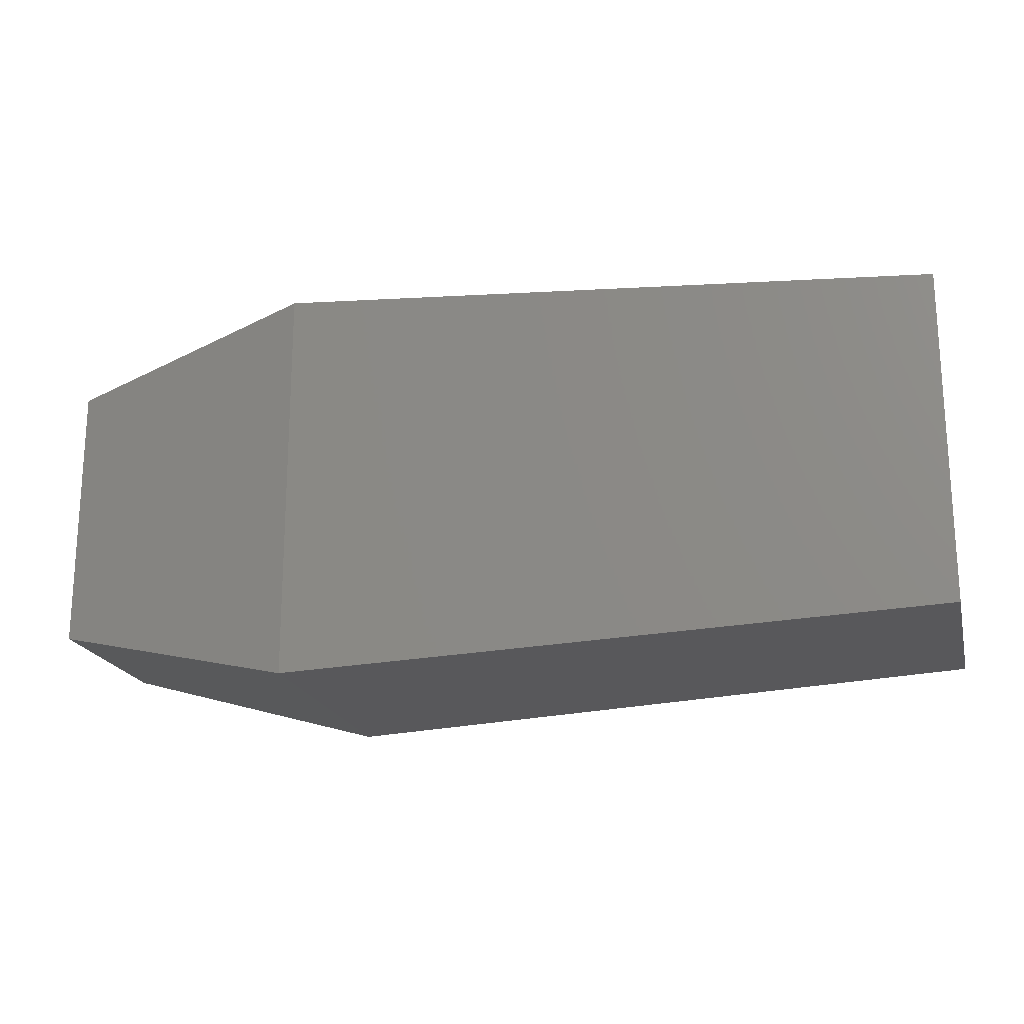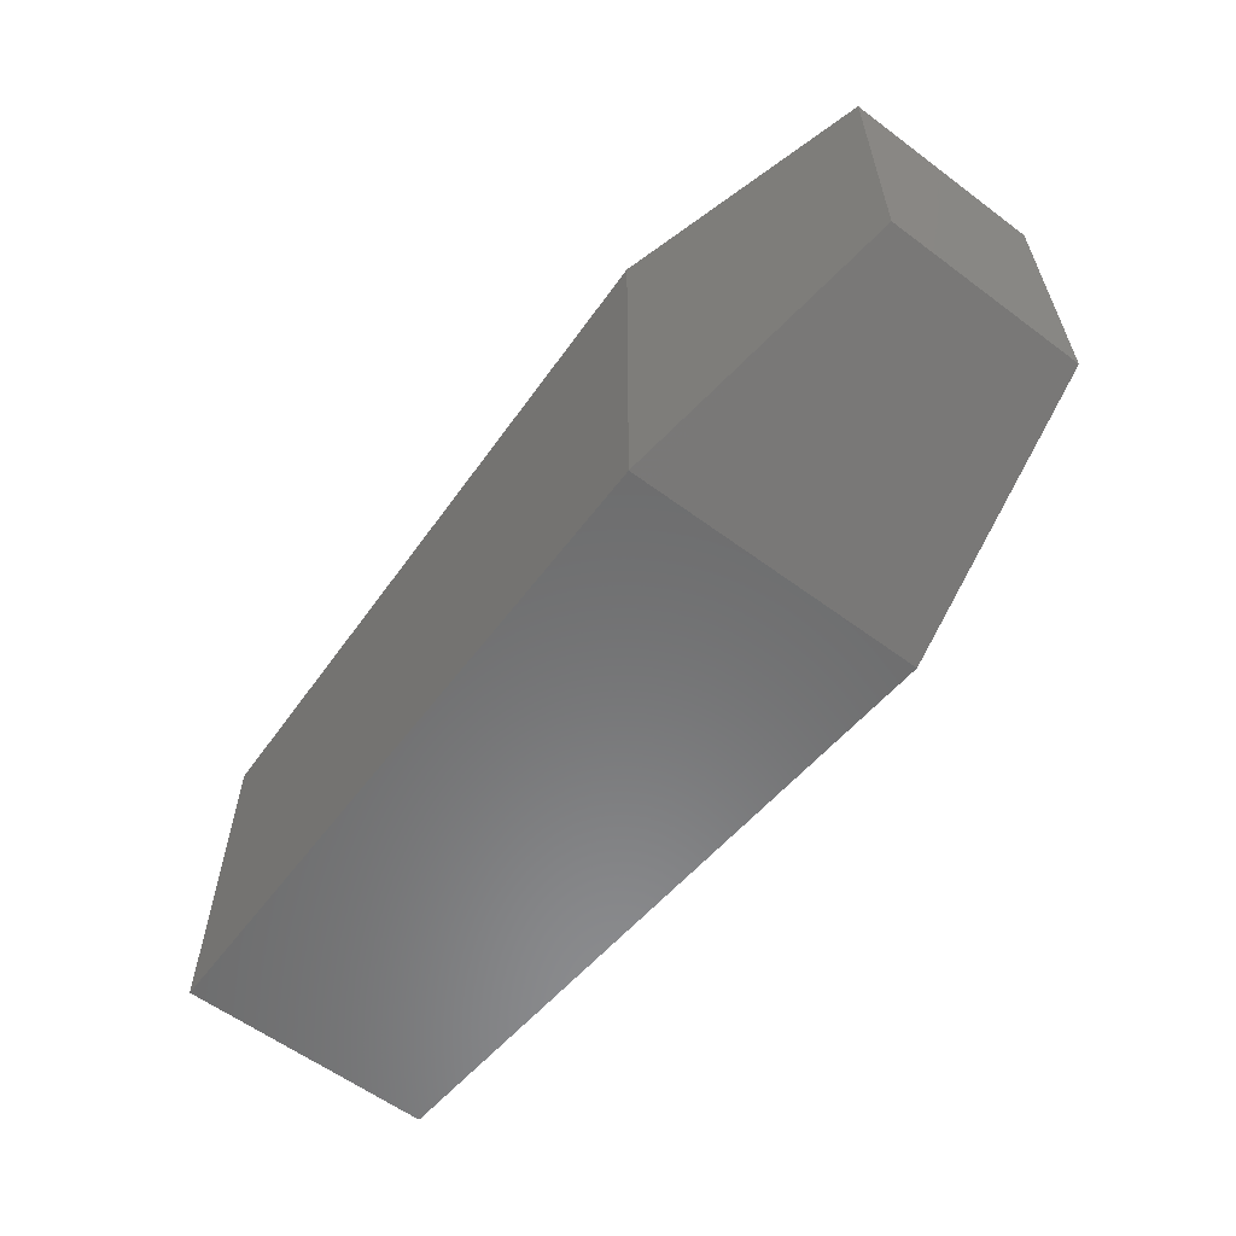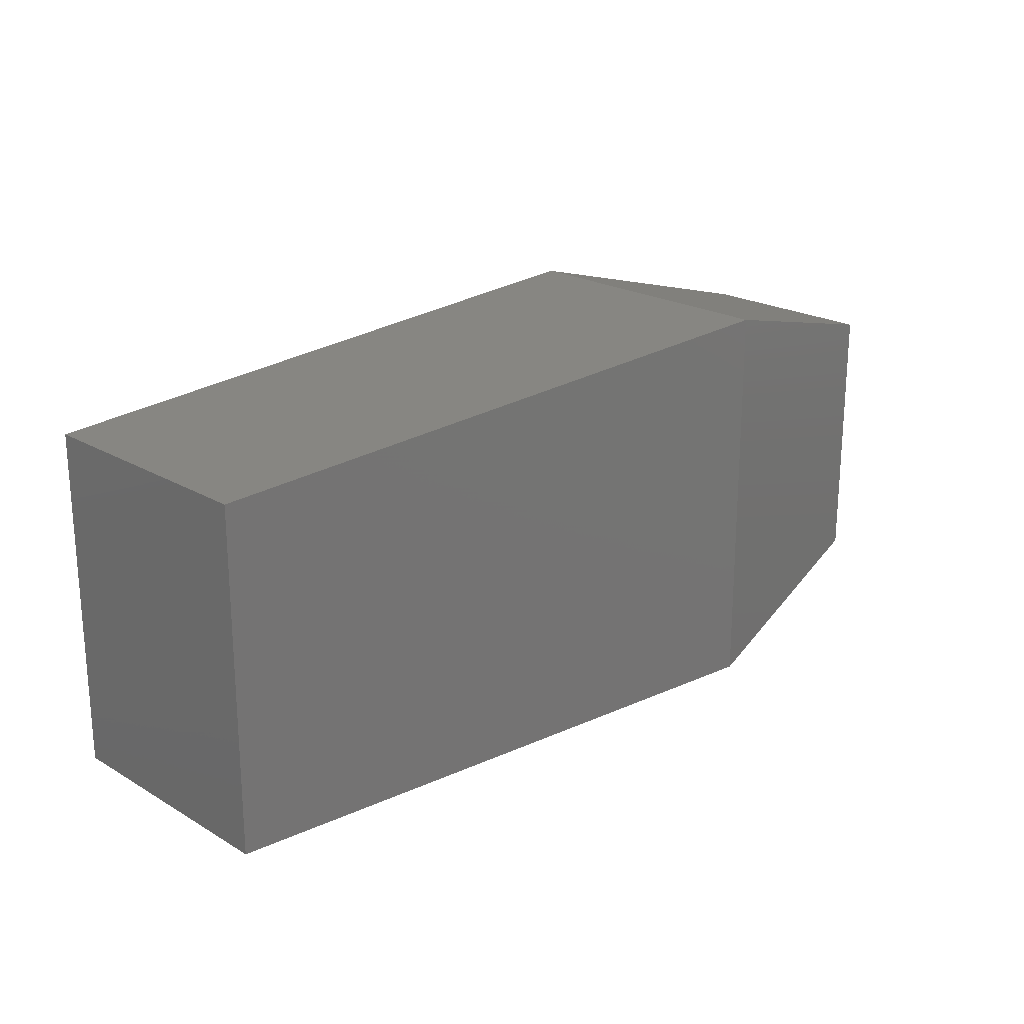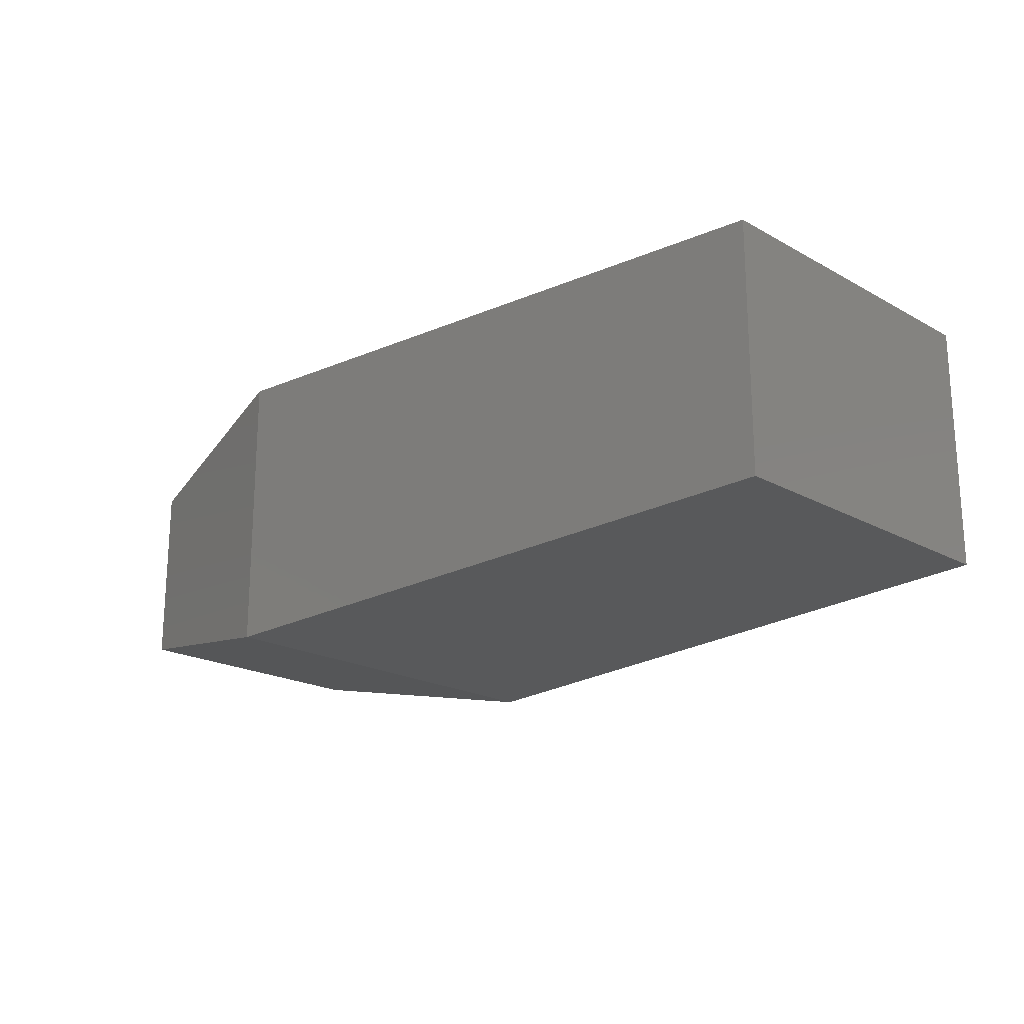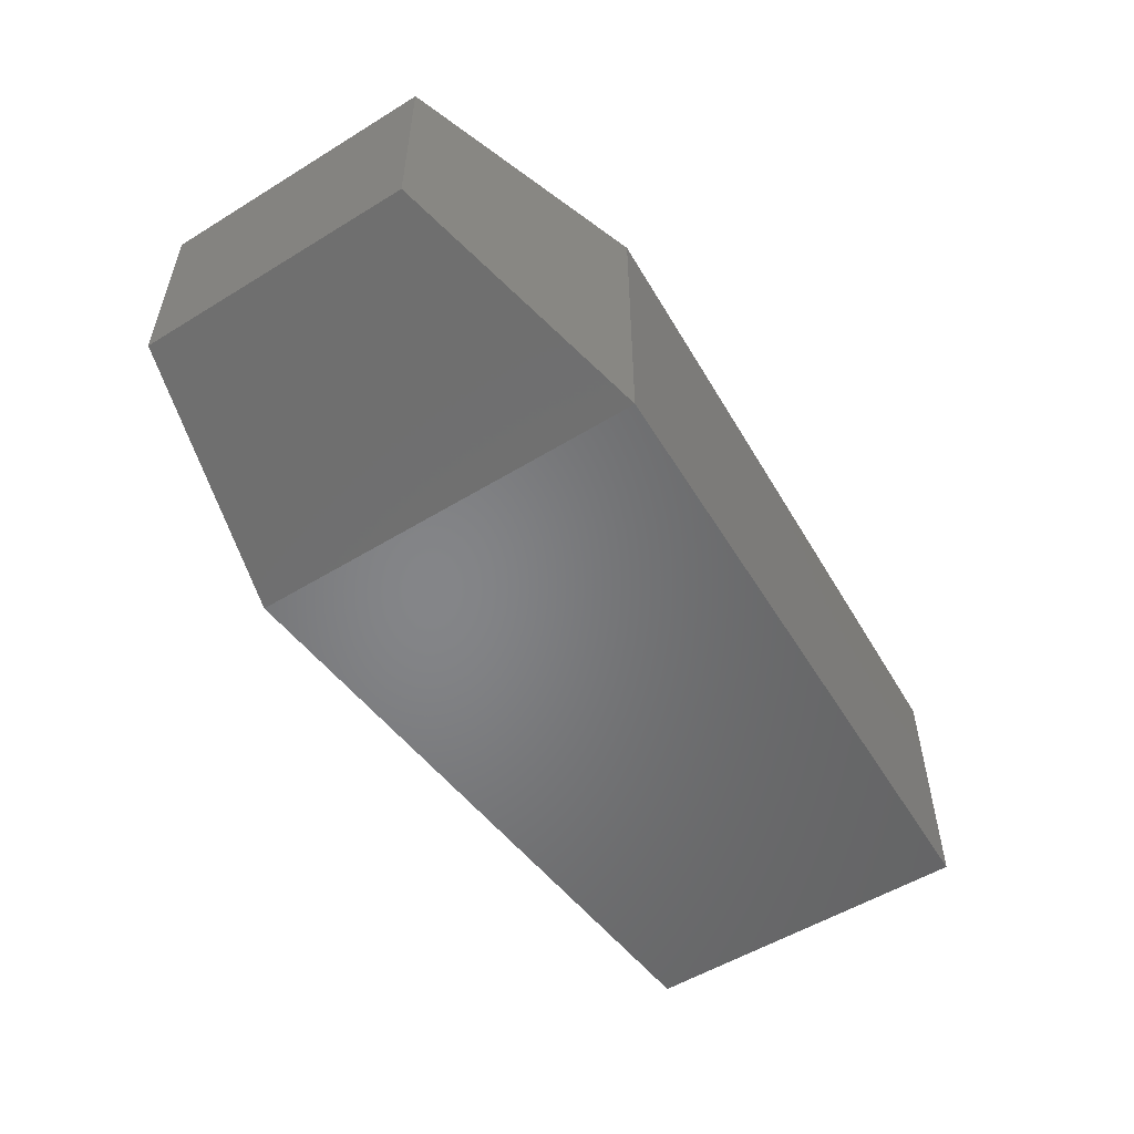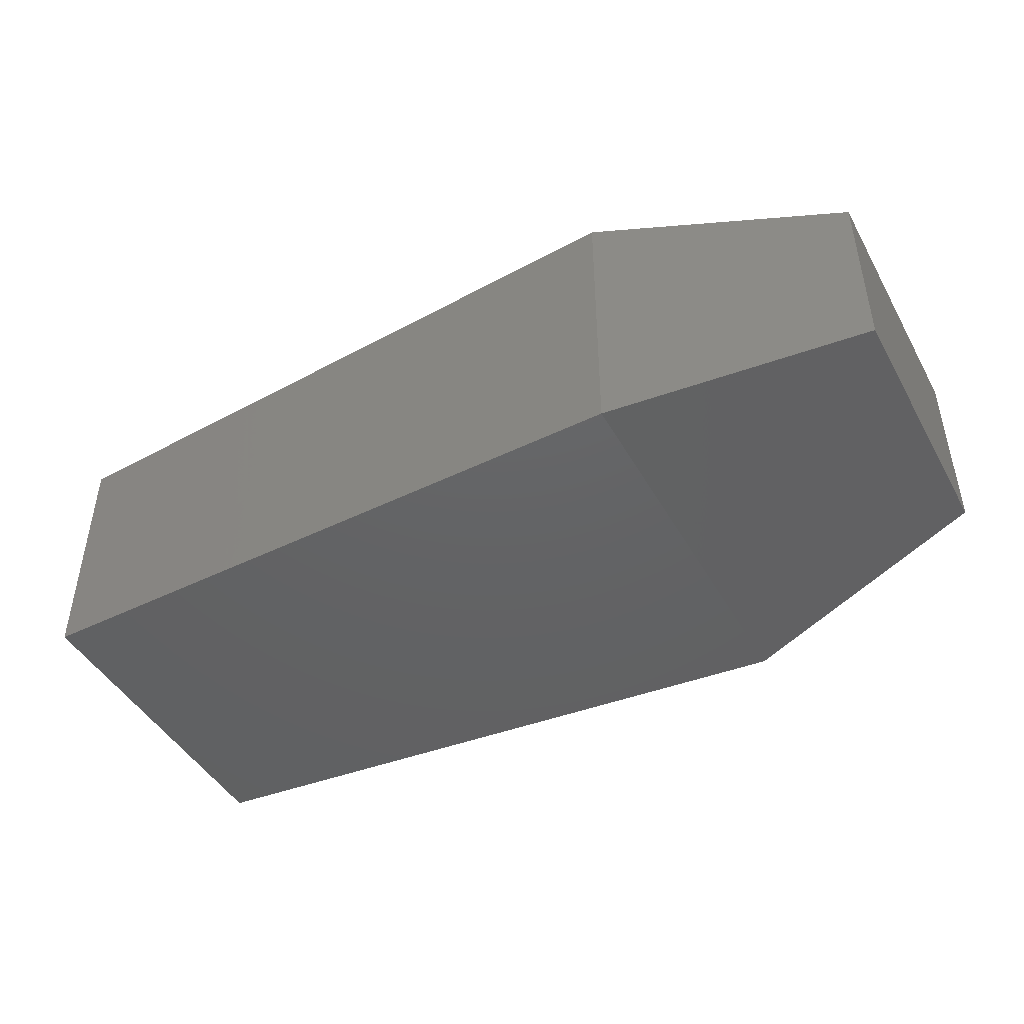
<metadata>
{"format":"stl","ext":"stl","renderer":"f3d","projection":"perspective","resolution":1024,"background":"white","views":[{"elev":-19.7,"azim":-166.2,"up":"+Z"},{"elev":-59.5,"azim":52.6,"up":"+Z"},{"elev":21.6,"azim":-44.1,"up":"+Z"},{"elev":-20.0,"azim":-135.5,"up":"+Y"},{"elev":-53.7,"azim":123.2,"up":"+Y"},{"elev":-45.4,"azim":27.8,"up":"+Y"}]}
</metadata>
<code>
# stl→obj: 12 verts, 20 faces
v 1.94 1.352 2.196
v 1.94 1.352 2.237
v 2.02 1.355 2.192
v 2.02 1.355 2.241
v 2.051 1.349 2.2
v 2.051 1.349 2.233
v 2.051 1.326 2.233
v 2.02 1.32 2.241
v 1.94 1.322 2.237
v 2.051 1.326 2.2
v 2.02 1.32 2.192
v 1.94 1.322 2.196
f 1 2 3
f 2 3 4
f 3 4 5
f 4 5 6
f 7 6 8
f 6 8 4
f 8 4 9
f 4 9 2
f 10 7 11
f 7 11 8
f 11 8 9
f 5 10 3
f 10 3 11
f 3 11 12
f 6 7 5
f 7 5 10
f 12 1 9
f 1 9 2
f 9 11 12
f 12 3 1

</code>
